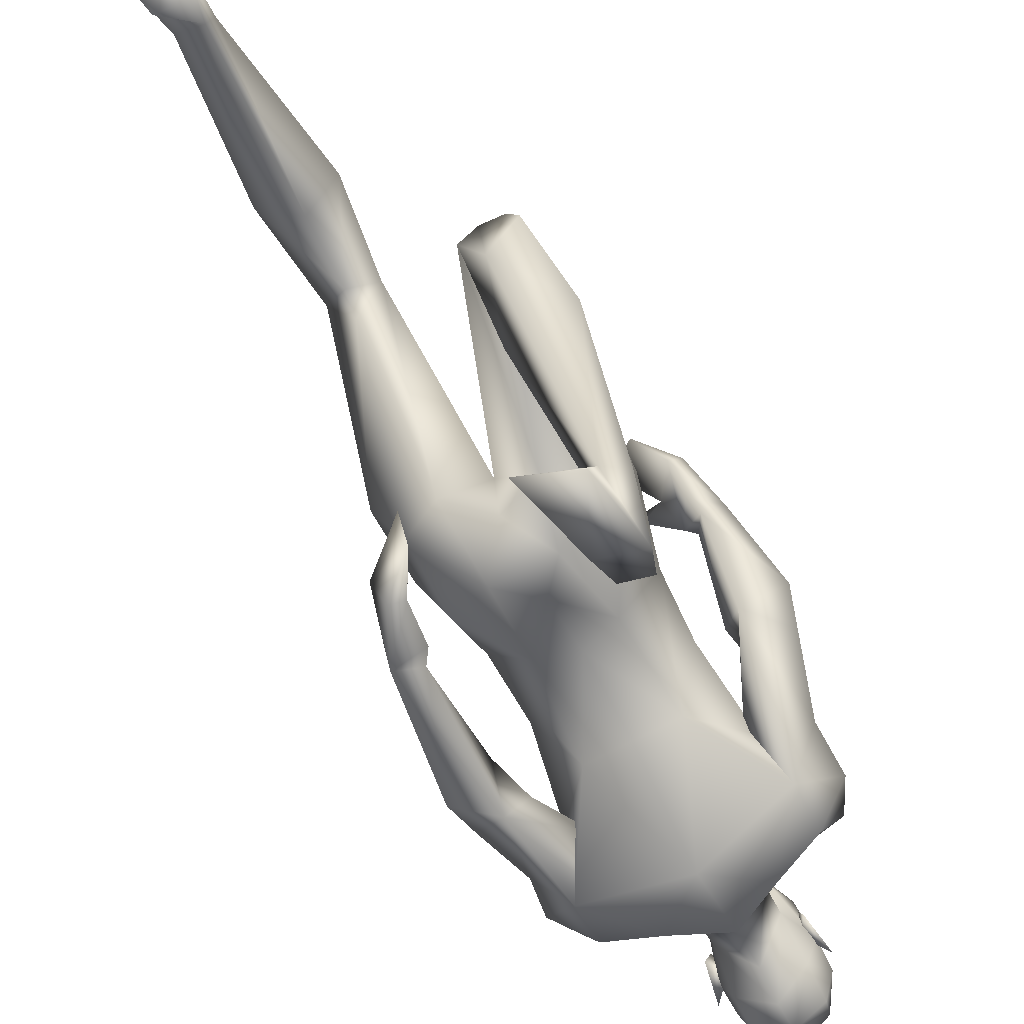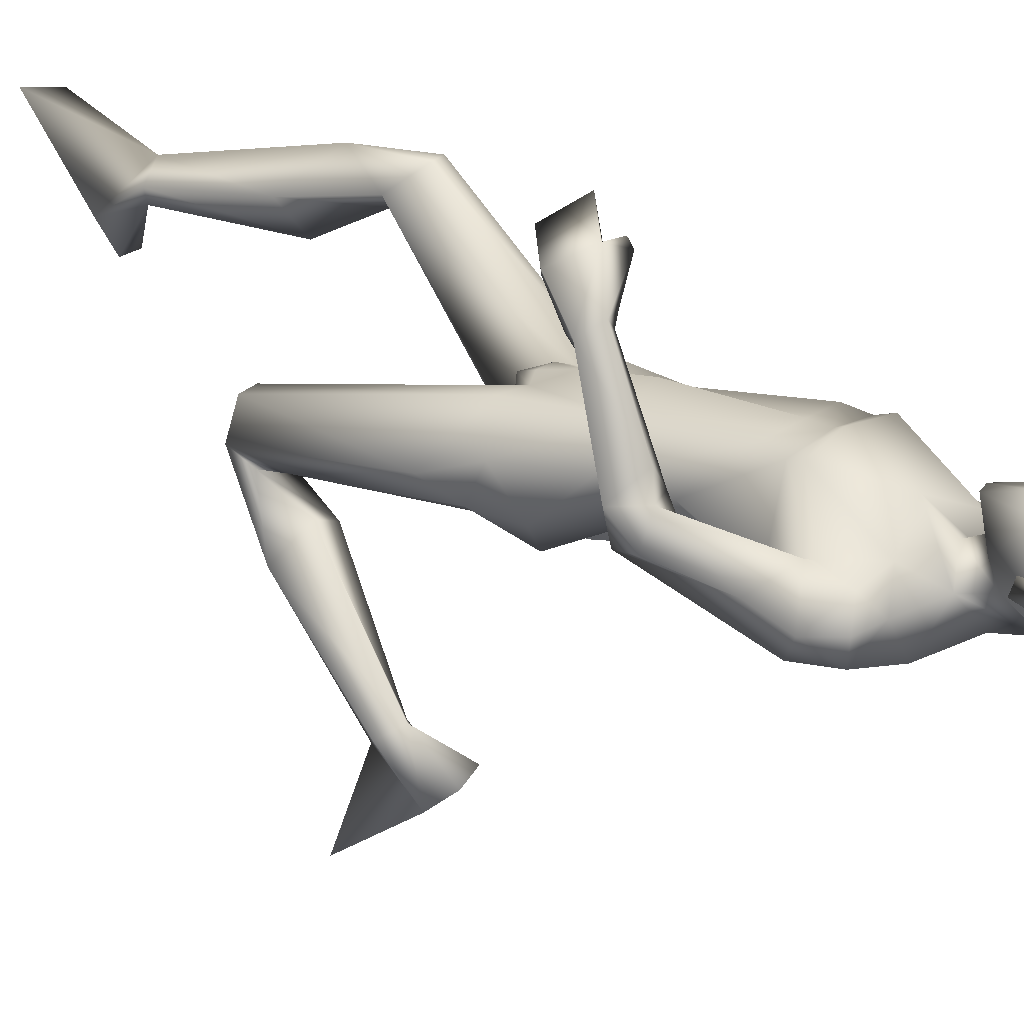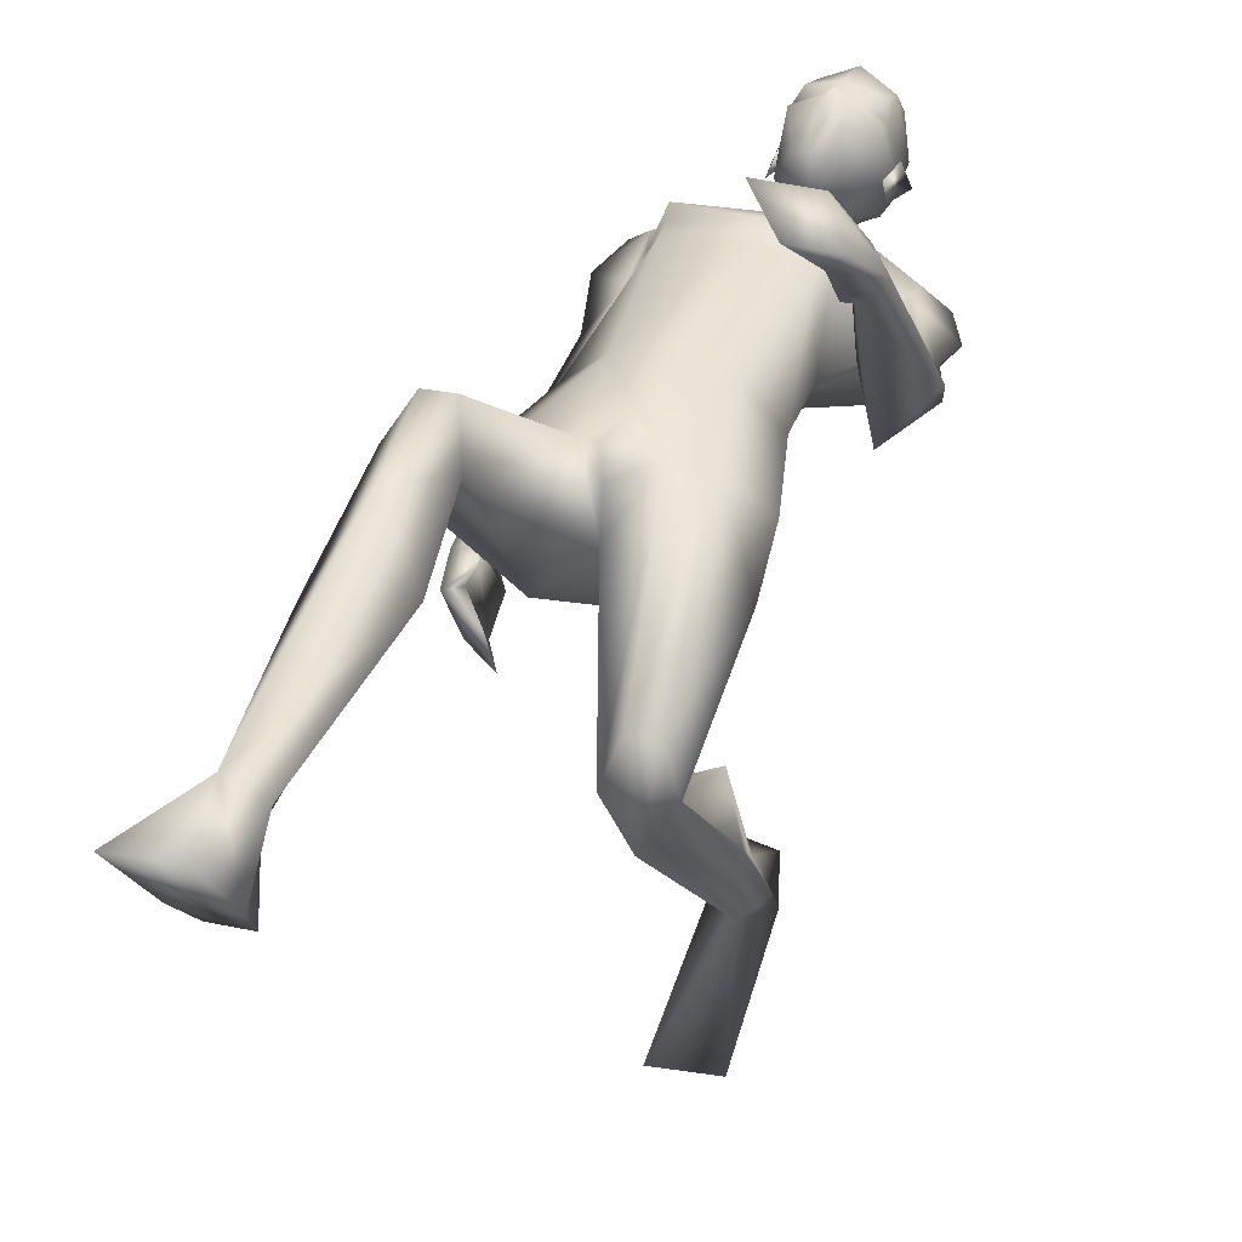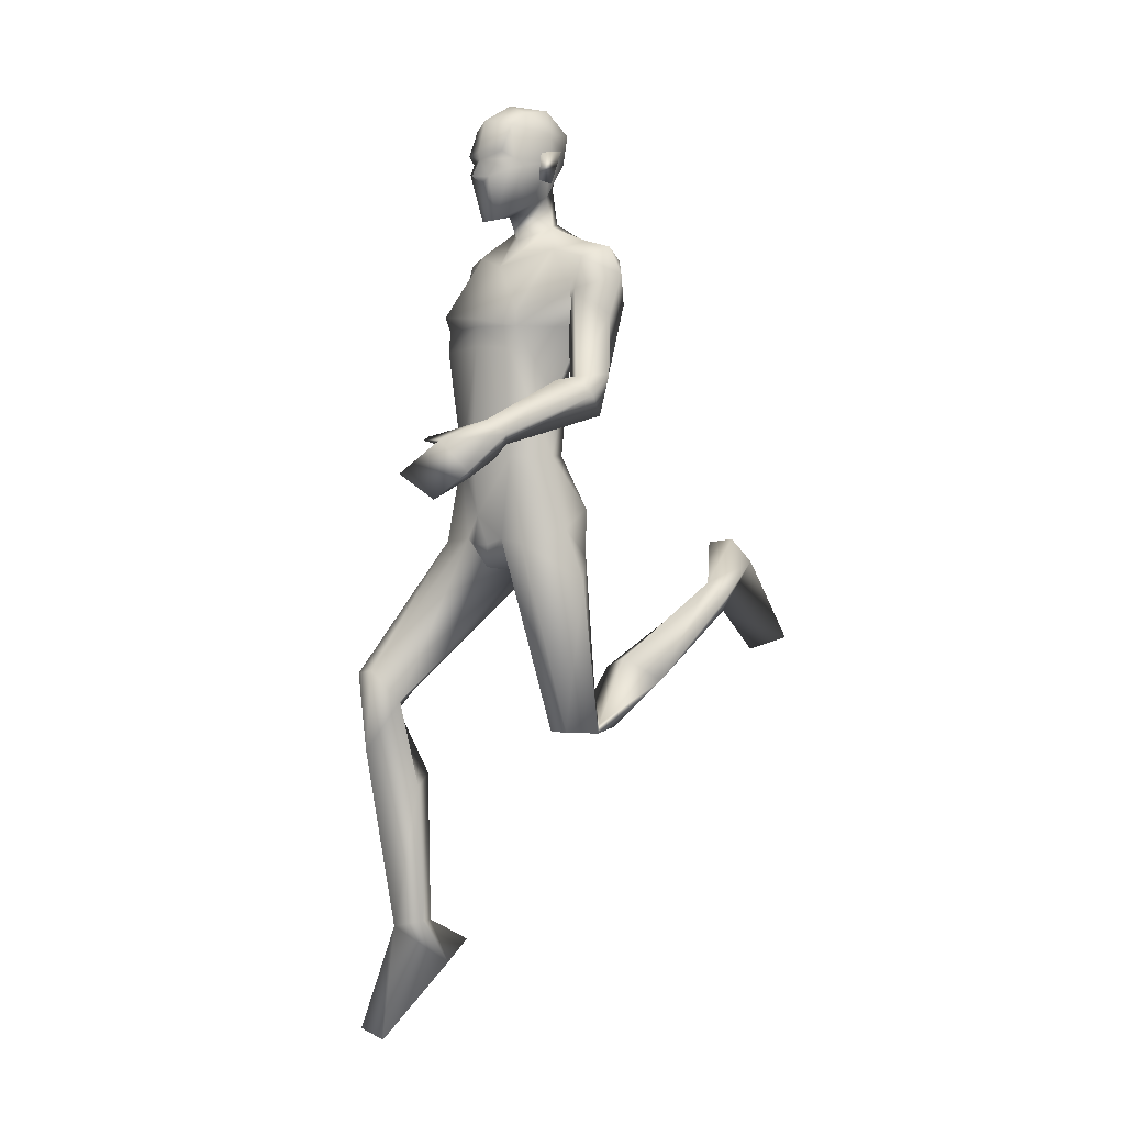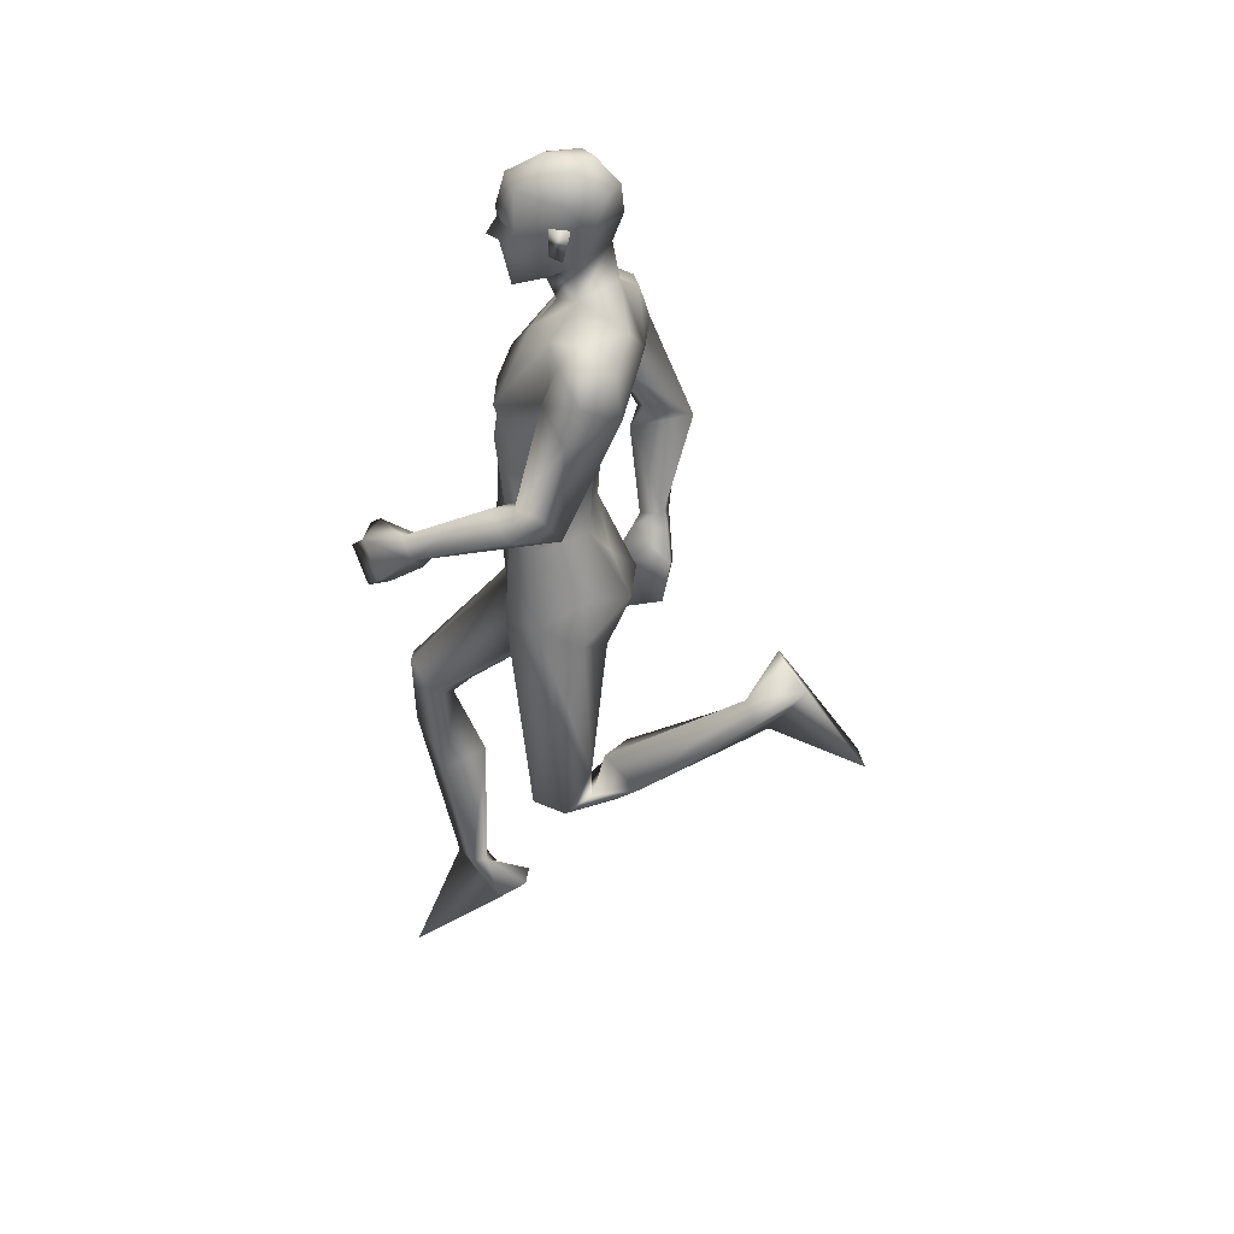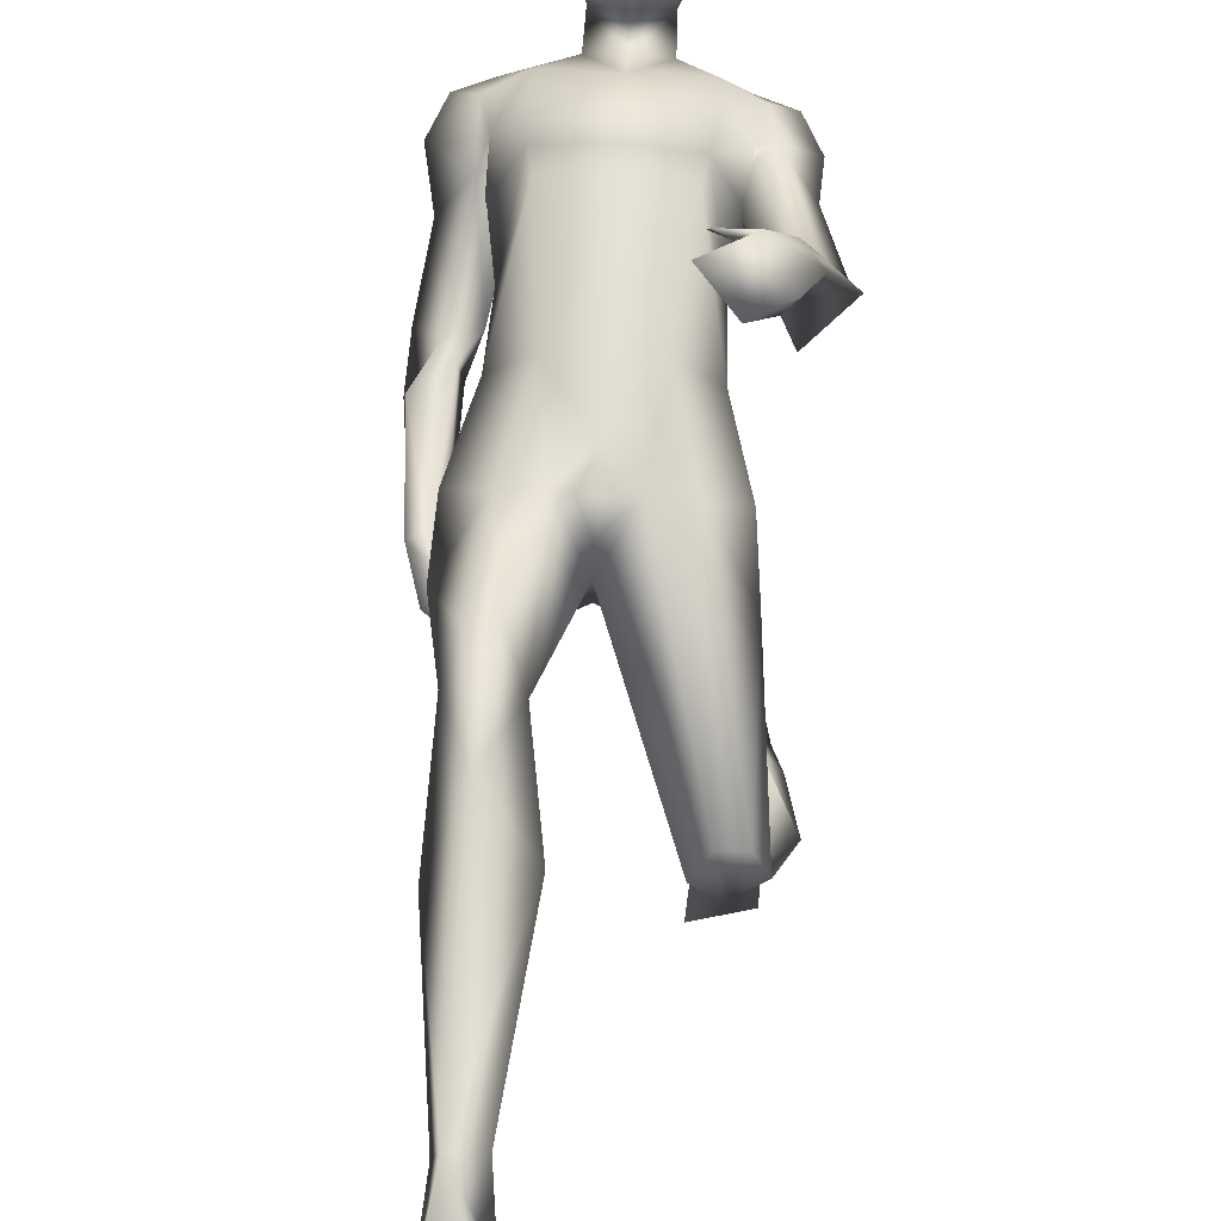
<metadata>
{"format":"obj","ext":"obj","renderer":"f3d","projection":"perspective","resolution":1024,"background":"white","views":[{"elev":-69.1,"azim":28.3,"up":"+Z"},{"elev":20.6,"azim":126.9,"up":"+Z"},{"elev":39.6,"azim":20.6,"up":"+Z"},{"elev":1.7,"azim":47.5,"up":"+Y"},{"elev":36.0,"azim":96.2,"up":"+Y"},{"elev":66.0,"azim":3.5,"up":"+Z"}]}
</metadata>
<code>
o Man_Body
v 0.001801 4.157 -0.1997
v 0.2514 4.068 -0.2154
v -0.2475 4.067 -0.2133
v 0.5125 4.059 0.1183
v -0.5058 4.056 0.1226
v 0.2844 4.055 0.3382
v -0.2758 4.054 0.3405
v 0.004828 4.057 0.4638
v 0.003147 5.391 -0.5611
v 0.3298 5.67 -0.4883
v -0.3235 5.67 -0.4883
v 0.4136 5.615 0.01901
v -0.4073 5.615 0.01901
v 0.003147 5.504 0.1941
v 0.3876 5.021 0.3649
v -0.3813 5.021 0.3649
v 0.003147 5.035 0.4105
v 0.003147 4.699 -0.2553
v 0.2959 4.701 -0.2528
v -0.2896 4.701 -0.2528
v 0.4913 4.496 0.0816
v -0.485 4.496 0.0816
v 0.3553 4.856 0.4049
v -0.349 4.856 0.4049
v 0.003147 4.886 0.4279
v 0.4121 5.131 0.3918
v -0.4058 5.131 0.3918
v 0.003147 5.094 0.431
v 0.003147 5.877 -0.3962
v 0.2117 5.81 -0.1524
v -0.2054 5.81 -0.1524
v 0.003147 5.713 0.01916
v 0.5574 2.003 0.1701
v -0.2751 2.467 1.213
v 0.7953 1.99 -0.08693
v -0.5007 2.232 1.083
v 0.1991 3.441 0.351
v -0.182 3.439 0.3542
v 0.007204 3.185 0.04219
v 0.2848 3.151 -0.3364
v -0.2566 3.061 -0.2147
v 0.8592 2.971 -1.426
v -0.409 0.5319 0.7543
v 0.7262 3.081 -1.345
v -0.2299 0.5497 0.6915
v 0.6371 3.006 -1.374
v -0.1851 0.5602 0.8022
v 0.7349 2.854 -1.512
v -0.3611 0.5122 0.9383
v 0.574 5.301 0.000828
v -0.5677 5.301 0.000828
v 0.2046 6.037 -0.103
v -0.1983 6.037 -0.103
v 0.003147 5.886 0.09465
v 0.003147 6.148 -0.3464
v 0.6665 5.301 0.03573
v -0.6238 5.152 -0.1225
v 0.6558 5.536 -0.441
v -0.6555 5.579 -0.4176
v 0.6325 5.551 -0.06626
v -0.6293 5.507 -0.04511
v 0.6606 5.21 -0.4801
v -0.6453 5.27 -0.5326
v 0.8666 5.103 -0.136
v -0.8086 5.088 -0.3883
v 0.7713 5.619 -0.2245
v -0.7717 5.602 -0.1897
v 0.5556 5.679 -0.1974
v -0.5604 5.667 -0.1411
v 0.5735 5.027 -0.1356
v -0.4288 5.115 -0.1696
v 0.8663 4.634 0.1985
v -0.7267 4.52 -0.4415
v 1.004 4.65 0.002938
v -0.8788 4.64 -0.583
v 0.8004 4.355 -0.09745
v 0.6818 4.634 0.09009
v -0.5515 4.617 -0.5174
v 0.7624 4.295 0.9806
v -0.8179 3.564 -0.4978
v 0.8829 4.19 0.8999
v -0.8071 3.612 -0.67
v 0.7568 4.126 0.7873
v -0.6426 3.682 -0.6441
v 0.6764 4.274 0.9102
v -0.7223 3.614 -0.4638
v 0.8319 4.599 0.3689
v -0.8694 4.248 -0.4625
v 1.057 4.485 0.2145
v -0.9013 4.37 -0.731
v -0.6465 4.513 -0.8454
v 0.6471 4.553 0.1913
v -0.6553 4.38 -0.395
v 0.003767 3.249 -0.3298
v 0.6559 3.522 0.1101
v -0.6429 3.517 0.1238
v 0.008282 3.616 0.4208
v 0.5081 3.661 -0.2341
v -0.5039 3.653 -0.2253
v 0.199 3.512 -0.4951
v -0.1968 3.51 -0.4918
v 0.43 3.412 0.3578
v -0.4107 3.413 0.3679
v 0.001261 3.764 -0.3306
v 0.5388 3.302 -0.2023
v -0.5191 3.208 -0.1203
v 0.6036 1.999 -0.4394
v -0.3447 1.863 1.21
v 0.9209 2.362 -0.6221
v -0.5282 1.529 0.8621
v 0.7795 2.545 -0.3735
v -0.2777 1.66 0.674
v 0.4671 2.448 -0.4952
v -0.06063 1.598 0.9403
v 0.6227 2.033 -0.262
v -0.336 2.154 0.9124
v 0.003147 6.729 0.08864
v 0.003147 6.592 0.3344
v 0.003147 6.347 0.404
v 0.003147 6.29 0.3897
v 0.0841 6.158 0.3726
v -0.07781 6.158 0.3726
v 0.003147 5.834 0.3165
v 0.07858 5.839 0.2988
v -0.07228 5.839 0.2988
v 0.2272 6.208 0.2942
v -0.2209 6.208 0.2942
v 0.2356 6.29 0.2507
v -0.2293 6.29 0.2507
v 0.1998 6.546 0.2469
v -0.1935 6.546 0.2469
v 0.2111 6.643 0.1065
v -0.2048 6.643 0.1065
v 0.1672 6.697 -0.1377
v -0.1609 6.697 -0.1377
v 0.2888 6.496 -0.07097
v -0.2825 6.496 -0.07097
v 0.2959 6.288 -0.05033
v -0.2896 6.288 -0.05033
v 0.003147 6.35 -0.4222
v 0.003147 6.543 -0.4039
v 0.003147 6.722 -0.2367
v 0.8031 3.241 -1.76
v -0.4455 0.2054 0.5691
v 0.739 3.42 -1.609
v -0.3786 0.3438 0.3802
v 0.516 3.181 -1.689
v -0.1449 0.2212 0.5905
v 0.4574 2.503 -2.142
v -0.08311 -0.24 1.262
v 0.7892 2.613 -2.196
v -0.4305 -0.2303 1.197
v 0.5466 3.395 -1.551
v -0.1772 0.365 0.3795
v 0.003147 6.113 0.3644
v 0.003147 6.158 0.4684
v 0.1918 6.341 0.3358
v -0.1855 6.341 0.3358
v 0.3456 6.369 -0.1251
v -0.3393 6.369 -0.1251
v 0.2888 6.35 0.02667
v -0.2825 6.35 0.02667
v 0.2671 6.145 0.03081
v -0.2608 6.145 0.03081
v 0.3003 6.124 -0.06691
v -0.294 6.124 -0.06691
v 0.2238 6.26 -0.03247
v -0.2175 6.26 -0.03247
v 0.2197 6.293 -0.261
v -0.2134 6.293 -0.261
v 0.2161 6.519 -0.3087
v -0.2099 6.519 -0.3087
v 0.585 2.227 -0.2557
v -0.3364 2.289 0.7687
v 0.7084 2.01 0.156
v -0.4243 2.44 1.218
v 0.459 1.966 -0.1252
v -0.1654 2.237 1.031
v 0.7716 3.927 1.153
v -0.6397 3.272 -0.7169
v 0.6157 4.152 1.281
v -0.7192 3.22 -0.43
v 0.5532 3.732 1.283
v -0.4033 3.062 -0.6654
v 0.3442 3.915 1.428
v -0.4244 2.975 -0.3646
v 0.4146 4.152 1.266
v -0.5758 3.217 -0.2882
v 0.6975 3.876 1.096
v -0.5375 3.3 -0.7085
v 0.5422 4.116 1.212
v -0.6234 3.266 -0.4141
v 0.7192 4.027 0.854
v -0.5736 3.581 -0.6703
v 0.6096 4.248 0.9809
v -0.6817 3.534 -0.4196
v 0.3954 4.181 1.202
v -0.5608 3.286 -0.2675
v 0.6996 3.124 -0.0262
v -0.656 3.072 0.138
v -0.1987 5.966 0.05704
v 0.205 5.966 0.05704
v -0.06873 3.395 0.3928
v 0.08696 3.395 0.3915
v 0.009436 3.223 0.3305
v -0.8727 5.391 -0.2591
v 0.8832 5.405 -0.2399
v 0.4498 5.129 -0.0991
v -0.5672 5.027 -0.1356
f 50 26 15
f 16 27 51
f 68 30 12
f 13 31 69
f 50 12 26
f 27 13 51
f 10 58 62
f 63 59 11
f 60 66 68
f 69 67 61
f 9 62 19
f 20 63 9
f 19 18 9
f 9 18 20
f 10 62 9
f 9 63 11
f 68 12 60
f 61 13 69
f 98 4 95
f 96 5 99
f 98 2 4
f 5 3 99
f 72 87 89
f 90 88 73
f 72 89 74
f 75 90 73
f 77 92 72
f 73 93 78
f 92 87 72
f 73 88 93
f 37 102 6
f 7 103 38
f 39 94 40
f 41 94 39
f 104 1 2
f 3 1 104
f 95 105 98
f 99 106 96
f 100 98 105
f 106 99 101
f 100 104 2
f 3 104 101
f 2 98 100
f 101 99 3
f 6 102 95
f 96 103 7
f 95 4 6
f 7 5 96
f 107 175 33
f 34 176 108
f 177 173 115
f 116 174 178
f 173 35 115
f 116 36 174
f 118 132 117
f 117 133 118
f 132 134 117
f 117 135 133
f 134 142 117
f 117 142 135
f 149 151 48
f 49 152 150
f 145 153 44
f 45 154 146
f 120 156 121
f 122 156 120
f 121 156 155
f 155 156 122
f 54 124 123
f 123 125 54
f 155 123 121
f 122 123 155
f 123 124 121
f 122 125 123
f 147 143 151
f 152 144 148
f 147 151 149
f 150 152 148
f 143 147 145
f 146 148 144
f 147 153 145
f 146 154 148
f 44 153 147
f 148 154 45
f 44 147 46
f 47 148 45
f 48 151 143
f 144 152 49
f 48 143 42
f 43 144 49
f 48 46 147
f 148 47 49
f 48 147 149
f 150 148 49
f 44 42 143
f 144 43 45
f 44 143 145
f 146 144 45
f 130 136 132
f 133 137 131
f 136 134 132
f 133 135 137
f 119 130 118
f 118 131 119
f 121 126 120
f 120 127 122
f 126 128 120
f 120 129 127
f 107 33 177
f 178 34 108
f 107 177 113
f 114 178 108
f 48 107 113
f 114 108 49
f 48 113 46
f 47 114 49
f 113 177 115
f 116 178 114
f 113 115 111
f 112 116 114
f 46 113 111
f 112 114 47
f 46 111 44
f 45 112 47
f 111 115 109
f 110 116 112
f 115 35 109
f 110 36 116
f 44 111 109
f 110 112 45
f 44 109 42
f 43 110 45
f 109 35 107
f 108 36 110
f 35 175 107
f 108 176 36
f 42 109 48
f 49 110 43
f 109 107 48
f 49 108 110
f 100 105 40
f 41 106 101
f 100 40 94
f 94 41 101
f 76 83 92
f 93 84 91
f 83 85 92
f 93 86 84
f 76 92 77
f 78 93 91
f 92 85 87
f 88 86 93
f 85 79 87
f 88 80 86
f 89 81 83
f 84 82 90
f 89 83 76
f 91 84 90
f 74 89 76
f 91 90 75
f 87 79 81
f 82 80 88
f 87 81 89
f 90 82 88
f 56 60 50
f 51 61 57
f 60 12 50
f 51 13 61
f 56 77 72
f 73 78 57
f 62 64 76
f 91 65 63
f 64 74 76
f 91 75 65
f 64 56 72
f 73 57 65
f 64 72 74
f 75 73 65
f 10 68 58
f 59 69 11
f 68 66 58
f 59 67 69
f 10 29 30
f 31 29 11
f 10 30 68
f 69 31 11
f 15 23 21
f 22 24 16
f 30 29 55
f 55 29 31
f 30 55 52
f 53 55 31
f 32 30 52
f 53 31 32
f 32 52 54
f 54 53 32
f 12 30 14
f 14 31 13
f 30 32 14
f 14 32 31
f 26 12 14
f 14 13 27
f 26 14 28
f 28 14 27
f 15 26 28
f 28 27 16
f 15 28 17
f 17 28 16
f 23 15 17
f 17 16 24
f 23 17 25
f 25 17 24
f 6 23 25
f 25 24 7
f 6 25 8
f 8 25 7
f 4 21 23
f 24 22 5
f 4 23 6
f 7 24 5
f 2 19 4
f 5 20 3
f 19 21 4
f 5 22 20
f 1 18 19
f 18 1 20
f 2 1 19
f 20 1 3
f 130 157 128
f 129 158 131
f 157 120 128
f 129 120 158
f 120 157 119
f 119 158 120
f 157 130 119
f 119 131 158
f 138 128 126
f 127 129 139
f 52 55 140
f 140 55 53
f 9 29 10
f 11 29 9
f 141 142 134
f 135 142 141
f 128 138 136
f 137 139 129
f 136 130 128
f 129 131 137
f 118 130 132
f 133 131 118
f 6 8 97
f 97 8 7
f 97 37 6
f 7 38 97
f 159 167 161
f 162 168 160
f 161 167 163
f 164 168 162
f 163 167 165
f 166 168 164
f 165 167 159
f 160 168 166
f 140 169 52
f 53 170 140
f 169 138 52
f 53 139 170
f 136 171 134
f 135 172 137
f 171 141 134
f 135 141 172
f 105 173 40
f 41 174 106
f 177 40 173
f 174 41 178
f 181 187 191
f 192 188 182
f 181 191 185
f 186 192 182
f 179 183 189
f 190 184 180
f 79 195 197
f 198 196 80
f 195 79 85
f 86 80 196
f 81 193 83
f 84 194 82
f 81 179 189
f 190 180 82
f 81 189 193
f 194 190 82
f 195 191 197
f 198 192 196
f 191 187 197
f 198 188 192
f 183 185 191
f 192 186 184
f 183 191 189
f 190 192 184
f 181 79 197
f 198 80 182
f 181 197 187
f 188 198 182
f 179 181 183
f 184 182 180
f 181 185 183
f 184 186 182
f 175 102 33
f 34 103 176
f 102 37 33
f 34 38 103
f 39 177 37
f 38 178 39
f 177 33 37
f 38 34 178
f 40 177 39
f 39 178 41
f 141 171 169
f 170 172 141
f 141 169 140
f 140 170 141
f 138 169 136
f 137 170 139
f 169 171 136
f 137 172 170
f 161 165 159
f 160 166 162
f 161 163 165
f 166 164 162
f 195 85 83
f 84 86 196
f 83 193 195
f 196 194 84
f 189 191 195
f 196 192 190
f 195 193 189
f 190 194 196
f 81 79 181
f 182 80 82
f 181 179 81
f 82 180 182
f 35 199 175
f 95 199 105
f 200 36 176
f 200 96 106
f 174 36 200
f 200 106 174
f 103 96 200
f 200 176 103
f 102 175 199
f 199 95 102
f 173 105 199
f 199 35 173
f 125 201 54
f 201 53 54
f 52 202 54
f 202 124 54
f 138 126 202
f 202 52 138
f 139 53 201
f 201 127 139
f 124 202 126
f 126 121 124
f 127 201 125
f 125 122 127
f 204 37 97
f 97 38 203
f 206 67 59
f 206 65 57
f 66 207 58
f 64 207 56
f 60 56 207
f 207 66 60
f 61 67 206
f 206 57 61
f 62 58 207
f 207 64 62
f 63 65 206
f 206 59 63
f 50 208 56
f 208 77 56
f 76 77 208
f 208 62 76
f 15 21 70
f 70 50 15
f 62 70 19
f 70 21 19
f 209 22 16
f 16 51 209
f 63 20 209
f 20 22 209
f 71 78 91
f 91 63 71
f 51 57 71
f 57 78 71
f 51 63 209
f 51 71 63
f 50 70 62
f 50 62 208
f 94 101 100
f 100 101 104
f 97 203 204
f 204 203 205
f 205 37 204
f 38 205 203
f 37 205 39
f 205 38 39

</code>
